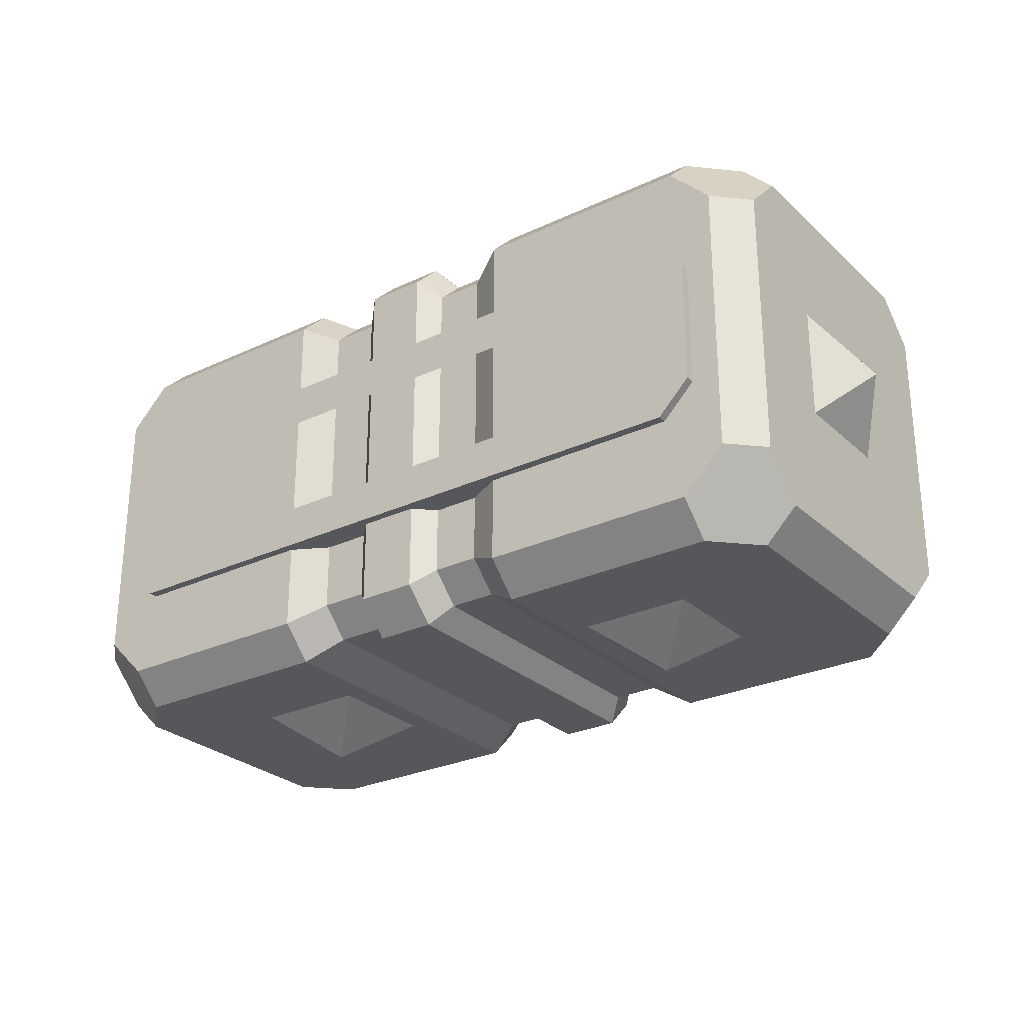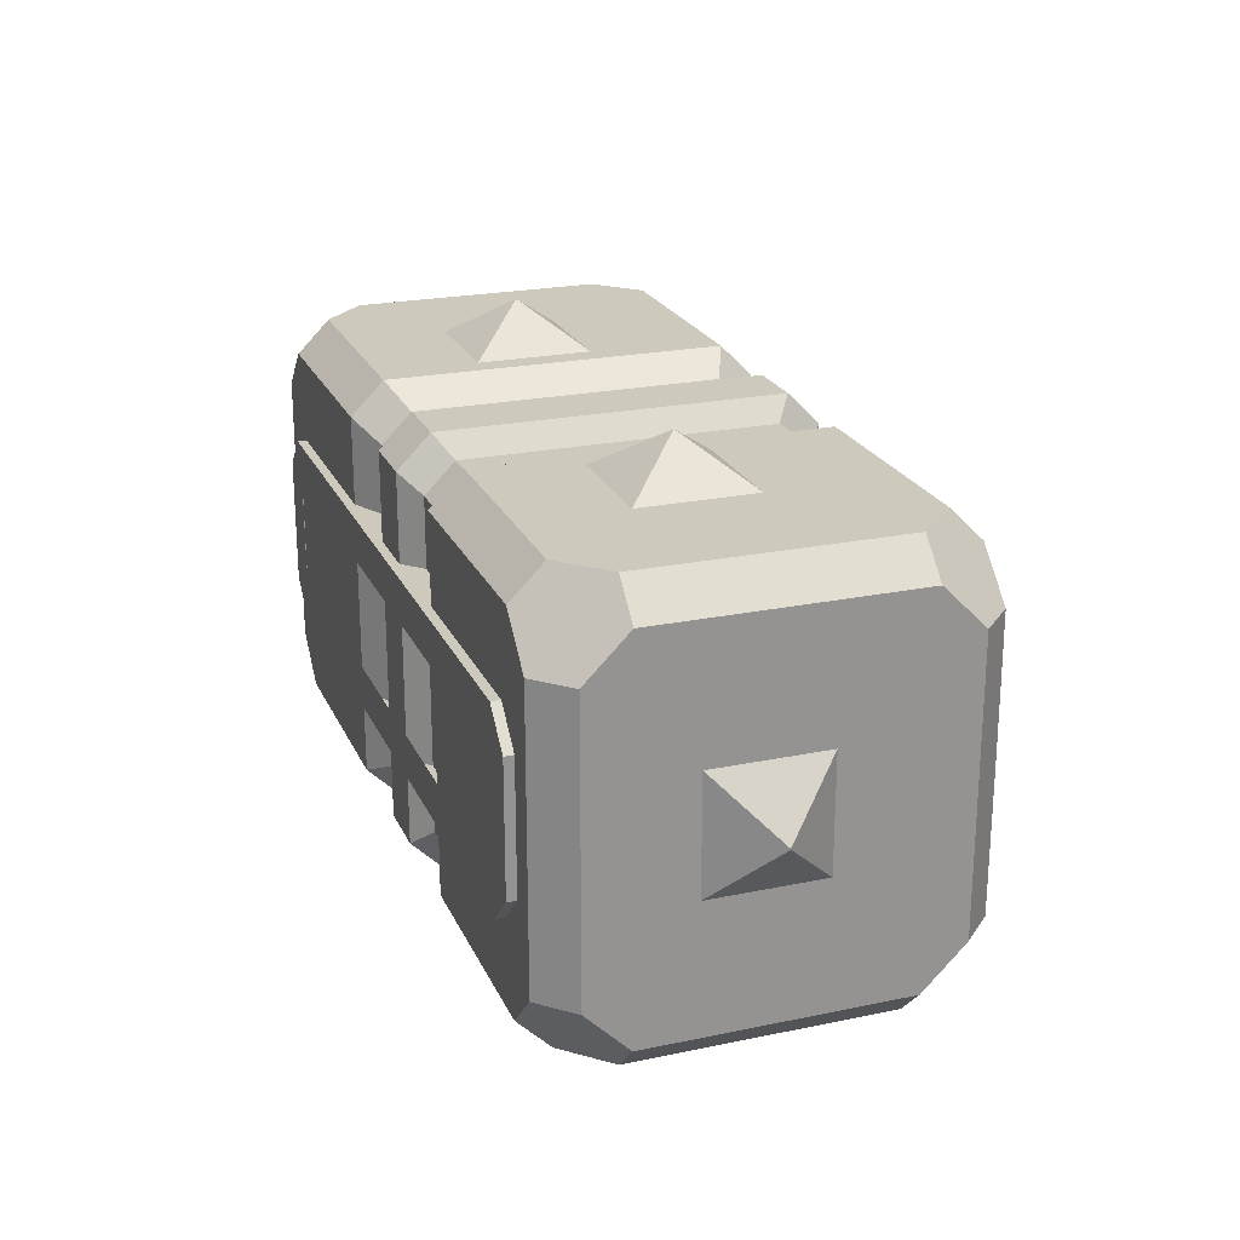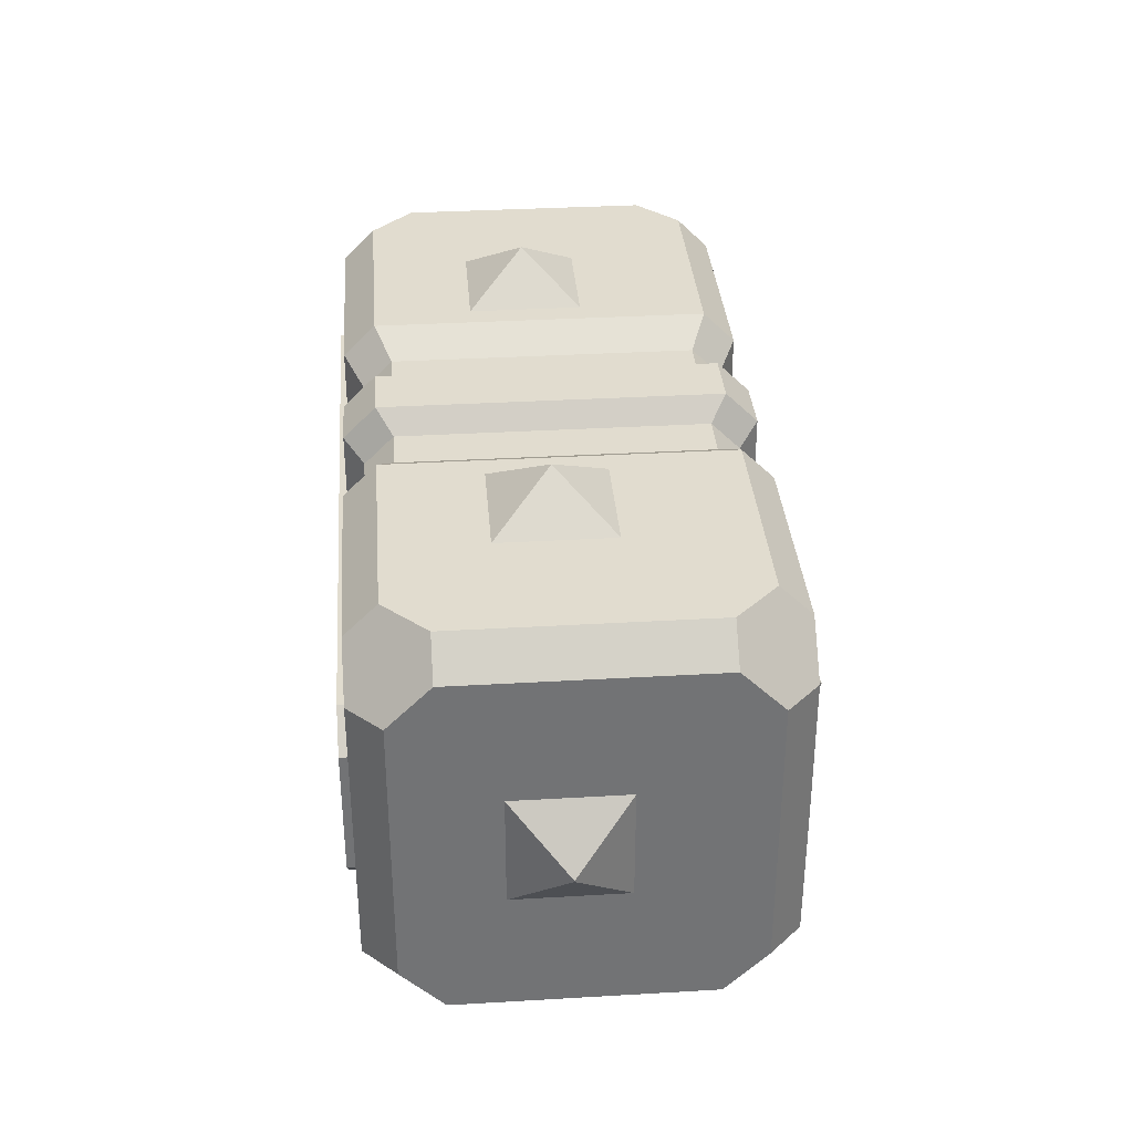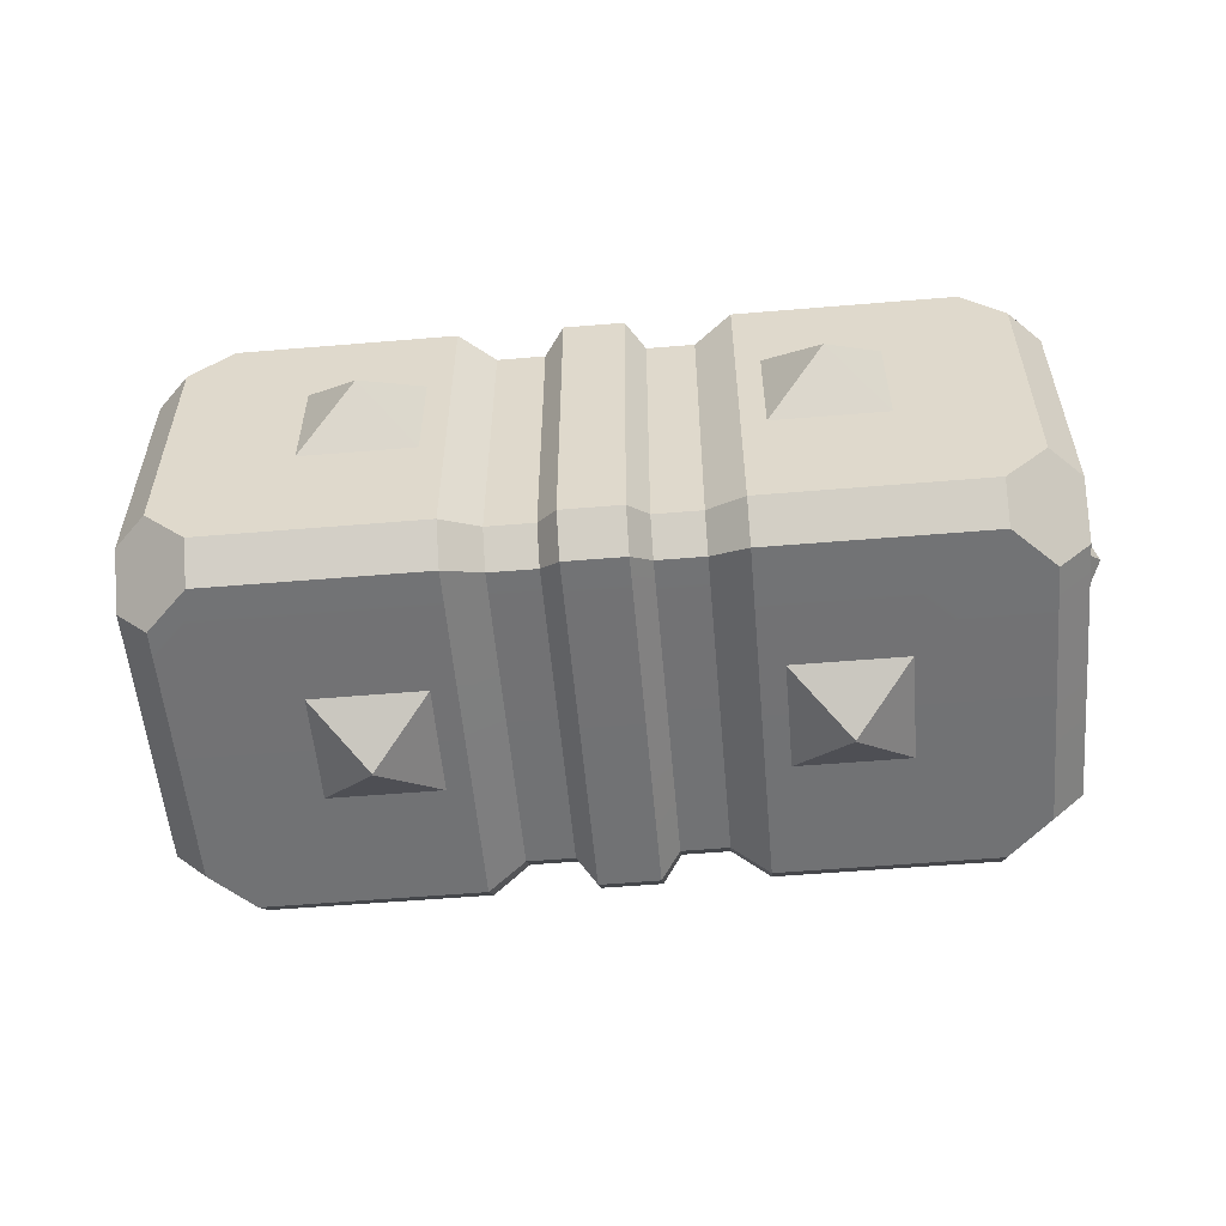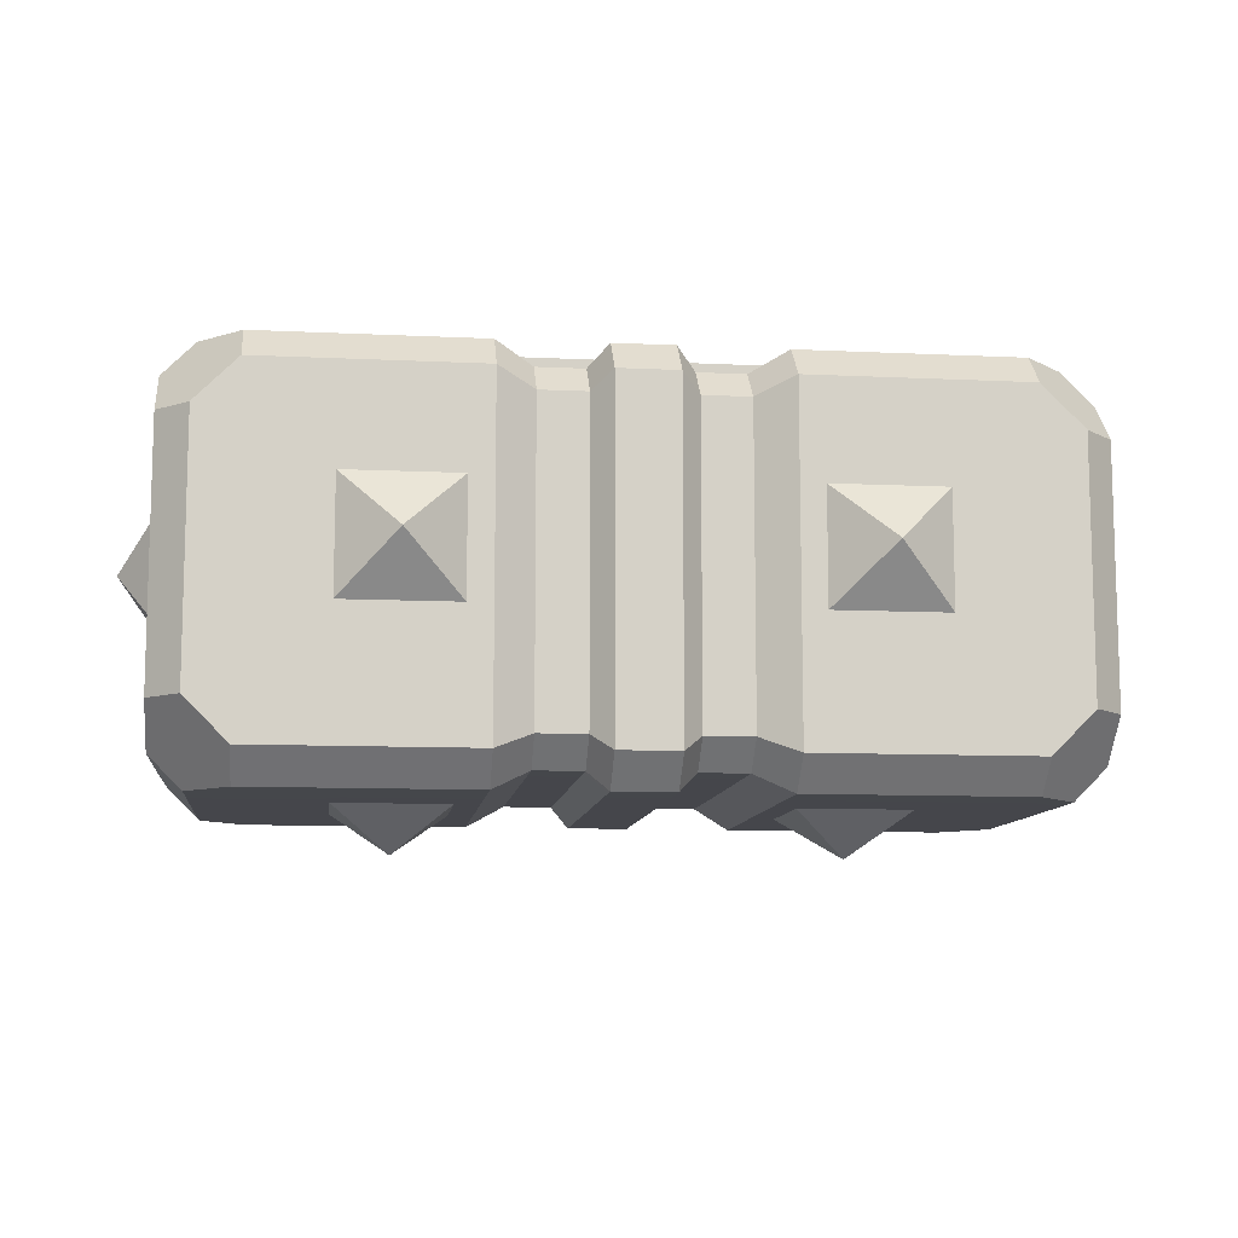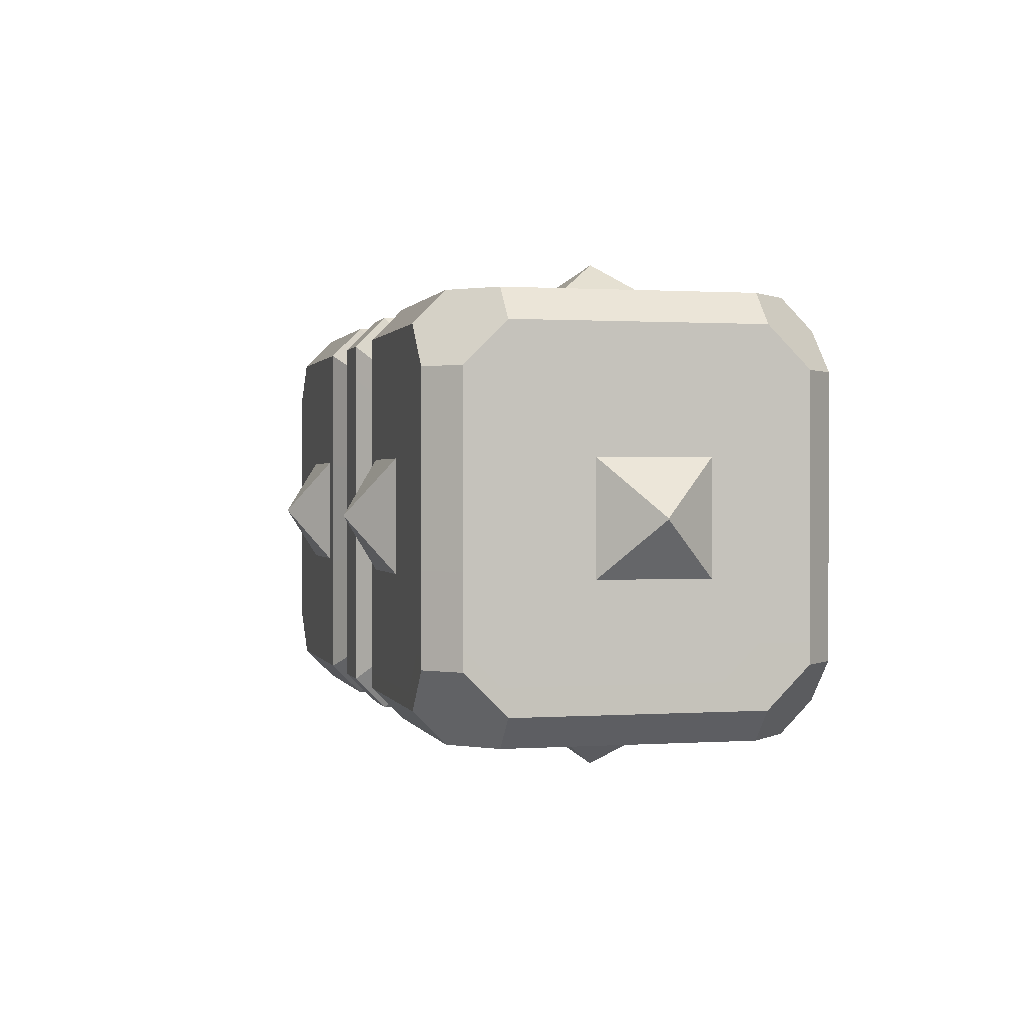
<metadata>
{"format":"obj","ext":"obj","renderer":"f3d","projection":"perspective","resolution":1024,"background":"white","views":[{"elev":-27.3,"azim":-144.1,"up":"+Z"},{"elev":22.7,"azim":-109.7,"up":"+Z"},{"elev":34.5,"azim":-94.5,"up":"+Z"},{"elev":-55.6,"azim":5.0,"up":"+Y"},{"elev":-10.1,"azim":173.0,"up":"+Y"},{"elev":0.8,"azim":76.1,"up":"+Z"}]}
</metadata>
<code>
o BF_Block_111.000_BF_Block_111.008
v 0.3592 0.3402 0.1496
v 0.3592 0.3402 -0.1476
v 0.2591 0.4592 -0.08477
v 0.2591 0.4592 0.08682
v -1.359 0.3402 0.1496
v -1.259 0.4592 0.08682
v 0.2137 0.4592 0.1251
v -1.214 0.4592 0.1251
v -1.359 0.3402 -0.1476
v 0.2836 0.3402 0.2252
v -1.284 0.3402 0.2252
v -1.259 0.4592 -0.08477
v 0.2137 0.4592 -0.123
v -1.214 0.4592 -0.123
v 0.2836 0.3402 -0.2231
v -1.284 0.3402 -0.2231
v 0.6 0 -1e-06
v 0.6 0 0.002053
v 0.5 0.132 0.1341
v 0.5 0.132 -0.132
v 0.5 -0.132 -0.132
v 0.5 -0.132 0.1341
v 0 1e-06 0.6021
v 0.132 -0.132 0.5021
v -0.132 -0.132 0.5021
v 0.132 0.132 0.5021
v 0 1e-06 -0.6
v 0.132 -0.132 -0.5
v -0.132 -0.132 -0.5
v 0.132 0.132 -0.5
v -0.132 0.132 -0.5
v -1e-06 -0.6 -0
v 0.132 -0.5 -0.132
v -0.132 0.132 0.5021
v -0.132 -0.5 -0.132
v -1e-06 -0.6 0.002052
v 0.132 -0.5 0.1341
v 0.4999 -0.425 -0.3253
v 0.4997 -0.3258 -0.4244
v 0.4997 0.2626 -0.4244
v 0.4999 0.3617 -0.3253
v -0.132 -0.5 0.1341
v 0.4999 -0.425 0.3273
v 0.4997 -0.3258 0.4264
v -0.43 -0.4249 -0.5
v -0.43 -0.4999 -0.4247
v -0.57 -0.5 -0.4247
v -0.57 -0.4249 -0.5
v 0.4997 0.2626 0.4264
v 0.4999 0.3617 0.3273
v -0.43 -0.4249 0.5021
v -0.43 -0.4999 0.4267
v -0.57 -0.5 0.4268
v -0.57 -0.4249 0.5021
v 0.4249 -0.3258 -0.5
v 0.4249 0.2627 -0.5
v -0.1877 -0.4249 -0.5
v -0.1877 0.3618 -0.5
v 0.3258 0.3618 -0.5
v 0.3258 -0.4249 -0.5
v 0.4249 0.4374 -0.3251
v 0.4249 -0.3258 0.5021
v 0.3258 0.4374 -0.4243
v 0.4249 -0.4999 -0.3253
v 0.3258 -0.4997 -0.4244
v 0.4249 0.2627 0.5021
v -0.1877 -0.4249 0.5021
v -0.1877 0.3618 0.5021
v 0.3258 0.3618 0.5021
v 0.3258 -0.4249 0.5021
v 0.4249 0.4374 0.3272
v 0.3258 0.4374 0.4263
v 0.4249 -0.4999 0.3273
v 0.3258 -0.4997 0.4264
v -0.43 0.4374 0.4263
v -0.57 0.4374 0.4263
v -1.6 0 0.002052
v -1.5 -0.132 0.1341
v -1.5 0.132 0.1341
v -1 1e-06 0.6021
v -0.43 0.4374 -0.4243
v -0.57 0.4374 -0.4243
v -0.868 -0.132 0.5021
v -1.132 -0.132 0.5021
v -0.868 0.132 0.5021
v -1.132 0.132 0.5021
v -1 -0.6 0.002052
v -1.6 0 0
v -1.5 -0.132 -0.132
v -0.868 -0.5 0.1341
v -1.5 0.132 -0.132
v -1.132 -0.5 0.1341
v -1 1e-06 -0.6
v -0.868 -0.132 -0.5
v -1.132 -0.132 -0.5
v -0.868 0.132 -0.5
v -1.132 0.132 -0.5
v -1 -0.6 -0
v -0.868 -0.5 -0.132
v -0.1877 0.4374 0.4263
v -1.132 -0.5 -0.132
v -0.1877 -0.4999 0.4267
v -0.1877 0.4374 -0.4243
v -1.326 -0.5002 0.4271
v -1.326 -0.4249 0.5021
v -0.1877 -0.4999 -0.4246
v -1.326 -0.5002 -0.425
v -1.326 -0.4249 -0.5
v -0.8123 -0.4249 -0.5
v -0.8123 -0.5 -0.4248
v -0.8123 -0.4249 0.5021
v -1.425 0.4374 -0.3251
v -1.501 0.3617 -0.3251
v -0.8123 -0.5 0.4268
v -1.425 0.4374 0.3272
v -1.501 0.3617 0.3272
v -1.326 0.3618 -0.5
v -1.425 0.2627 -0.5
v -1.501 0.2626 -0.4243
v -1.326 0.4374 -0.4243
v -1.425 -0.3258 -0.5
v -1.501 -0.3258 -0.4243
v -1.501 -0.425 -0.3251
v -1.425 -0.5004 -0.3259
v -1.326 0.3618 0.5021
v -1.425 0.2627 0.5021
v -1.501 0.2626 0.4263
v -1.326 0.4374 0.4263
v -1.425 -0.3258 0.5021
v -1.501 -0.3258 0.4263
v -0.8123 0.4374 -0.4243
v -0.57 0.3618 -0.5
v -0.43 0.3618 -0.5
v -1.501 -0.425 0.3272
v -0.8123 0.3618 -0.5
v -1.425 -0.5004 0.328
v -0.8123 0.4374 0.4263
v -0.57 0.3618 0.5021
v -0.2739 0.3924 -0.3818
v -0.43 0.3618 0.5021
v -0.8123 0.3618 0.5021
v -0.2739 0.3924 0.3838
v -0.3846 0.3924 -0.3818
v -0.3846 0.3243 -0.4499
v -0.3846 0.3924 0.3838
v -0.3846 0.3243 0.452
v -0.6154 -0.455 0.3843
v -0.2739 -0.4549 0.3842
v -0.6154 -0.455 -0.3822
v -0.2739 -0.4549 -0.3821
v -0.2739 0.3243 -0.4499
v -0.6154 0.3243 -0.4499
v -0.6154 0.3924 -0.3818
v -0.2739 0.3243 0.452
v -0.6154 0.3243 0.452
v -0.2739 -0.3874 -0.4499
v -0.6154 -0.3874 -0.4499
v -0.6154 0.3924 0.3838
v -0.2739 -0.3874 0.452
v -0.3846 -0.3874 -0.4499
v -0.6154 -0.3874 0.452
v -0.3846 -0.3874 0.452
v -0.3846 -0.455 -0.3822
v -0.7261 -0.3874 -0.4499
v -0.7261 0.3243 -0.4499
v -0.7261 -0.455 -0.3823
v -0.7261 0.3924 -0.3818
v -0.3846 -0.455 0.3842
v 0.3592 0.4592 -0.1476
v -0.7261 -0.3874 0.452
v -0.7261 0.3243 0.452
v -0.7261 -0.455 0.3843
v -0.7261 0.3924 0.3838
v -1.359 0.4592 -0.1476
v 0.2836 0.4592 -0.2231
v -1.284 0.4592 -0.2231
v 0.3592 0.3402 0.001026
v 0.3592 0.4592 0.001026
v -1.359 0.3402 0.001026
v -1.359 0.4592 0.001026
v 0.5992 -0.001027 0.001026
v 0.5992 0.001027 0.001026
v 0.5 0.132 0.001026
v 0.5 -0.132 0.001026
v 0.001025 -0.5992 0.001026
v 0.132 -0.5 0.001026
v -0.001027 -0.5992 0.001026
v -0.132 -0.5 0.001026
v 0.5006 -0.425 0.001026
v 0.5006 0.3617 0.001026
v -0.57 -0.5008 0.001026
v -0.43 -0.5008 0.001026
v 0.4249 0.4374 0.001026
v 0.4249 -0.5009 0.001026
v -0.43 0.4374 0.001026
v -0.57 0.4374 0.001026
v -1.599 -0.001026 0.001026
v -1.5 -0.132 0.001026
v -1.599 0.001026 0.001026
v -1.5 0.132 0.001026
v -0.999 -0.5992 0.001026
v -0.868 -0.5 0.001026
v -1.001 -0.5992 0.001026
v -1.132 -0.5 0.001026
v -0.1877 -0.5007 0.001026
v -1.425 0.4374 0.001026
v -1.501 0.3617 0.001026
v -1.425 -0.5011 0.001026
v -1.501 -0.425 0.001026
v -0.8123 0.4374 0.001026
v -0.8123 -0.5008 0.001026
v -0.1877 0.4374 0.001026
v -0.2739 0.3924 0.001026
v -0.6154 -0.4557 0.001026
v -0.2739 -0.4557 0.001026
v -0.3846 -0.4557 0.001026
v -0.3846 0.3924 0.001026
v -0.7261 -0.4557 0.001026
v -0.7261 0.3924 0.001026
v -0.6154 0.3924 0.001026
v 0.2591 0.4592 0.001026
v -1.259 0.4592 0.001026
v 0.3592 0.4592 0.1496
v -1.359 0.4592 0.1496
v 0.2836 0.4592 0.2252
v -1.284 0.4592 0.2252
f 177 2 169 178
f 10 1 223 225
f 15 175 169 2
f 9 174 176 16
f 15 16 176 175
f 177 178 223 1
f 10 225 226 11
f 8 226 225 7
f 7 225 223 4
f 6 224 226 8
f 222 12 174 180
f 13 3 169 175
f 14 13 175 176
f 12 14 176 174
f 222 180 224 6
f 5 11 226 224
f 9 179 180 174
f 3 221 178 169
f 2 177 179 9 16 15
f 5 224 180 179
f 4 223 178 221
f 1 10 11 5 179 177
f 71 50 190 193
f 36 185 186 37
f 100 72 71 193 212
f 18 181 182
f 182 183 19 18
f 182 17 20 183
f 17 21 20
f 18 19 22
f 23 25 24
f 24 26 23
f 23 26 34
f 27 28 29
f 28 27 30
f 27 31 30
f 31 27 29
f 34 25 23
f 33 32 35
f 187 185 36
f 187 32 185
f 189 38 39 40 41 190
f 45 46 47 48
f 191 192 52 53
f 191 47 46 192
f 40 39 55 56
f 57 58 59 56 55 60
f 67 70 62 66 69 68
f 41 40 56 59 63 61
f 38 64 65 60 55 39
f 50 71 72 69 66 49
f 195 196 76 75
f 199 197 77
f 78 79 77
f 80 84 83
f 195 81 82 196
f 83 85 80
f 80 85 86
f 86 84 80
f 90 92 87
f 203 201 87
f 100 68 69 72
f 89 88 91
f 104 114 111 105
f 199 88 197
f 93 94 95
f 94 93 96
f 93 97 96
f 97 93 95
f 206 207 116 115
f 99 98 101
f 129 126 127 130
f 203 98 201
f 103 63 59 58
f 138 140 75 76
f 205 106 65 64 194
f 107 108 109 110
f 206 112 113 207
f 128 125 141 137
f 117 118 119 113 112 120
f 121 122 119 118
f 123 122 121 108 107 124
f 102 74 70 67
f 140 146 145 75
f 212 213 142 100
f 76 158 155 138
f 100 142 154 68
f 68 154 159 67
f 54 51 140 138
f 132 82 81 133
f 43 44 62 70 74 73
f 208 124 107 110 211
f 120 131 135 117
f 106 57 60 65
f 54 161 147 53
f 129 105 111 141 125 126
f 154 146 162 159
f 48 132 133 45
f 142 145 146 154
f 212 103 139 213
f 51 162 146 140
f 133 81 143 144
f 218 214 147 172
f 172 147 161 170
f 159 162 168 148
f 111 170 171 141
f 103 58 151 139
f 82 132 152 153
f 211 218 172 114
f 114 172 170 111
f 58 57 156 151
f 48 47 149 157
f 132 48 157 152
f 121 118 117 135 109 108
f 151 156 160 144
f 173 158 220 219
f 136 134 209 208
f 139 151 144 143
f 156 150 163 160
f 134 130 127 116 207 209
f 213 139 143 217
f 45 133 144 160
f 137 173 219 210
f 57 106 150 156
f 192 46 163 216
f 196 220 158 76
f 46 45 160 163
f 164 165 152 157
f 141 171 173 137
f 218 166 149 214
f 165 167 153 152
f 166 164 157 149
f 170 161 155 171
f 87 92 204 203
f 87 201 202 90
f 102 148 215 205
f 109 135 165 164
f 67 159 148 102
f 171 155 158 173
f 135 131 167 165
f 211 110 166 218
f 110 109 164 166
f 196 82 153 220
f 77 79 200 199
f 53 147 214 191
f 36 42 188 187
f 75 145 217 195
f 167 219 220 153
f 150 215 216 163
f 192 216 168 52
f 213 217 145 142
f 52 168 162 51
f 131 210 219 167
f 124 208 209 123
f 138 155 161 54
f 123 209 207 113 119 122
f 208 211 114 104 136
f 112 206 210 131 120
f 106 205 215 150
f 98 203 204 101
f 98 99 202 201
f 125 128 115 116 127 126
f 88 199 200 91
f 88 89 198 197
f 205 194 73 74 102
f 115 128 137 210 206
f 51 54 53 52
f 81 195 217 143
f 134 136 104 105 129 130
f 103 212 193 61 63
f 148 168 216 215
f 49 66 62 44
f 47 191 214 149
f 61 193 190 41
f 189 190 50 49 44 43
f 64 38 189 194
f 32 187 188 35
f 32 33 186 185
f 37 42 36
f 17 182 181
f 21 17 181 184
f 73 194 189 43
f 77 197 198 78
f 22 184 181 18

</code>
